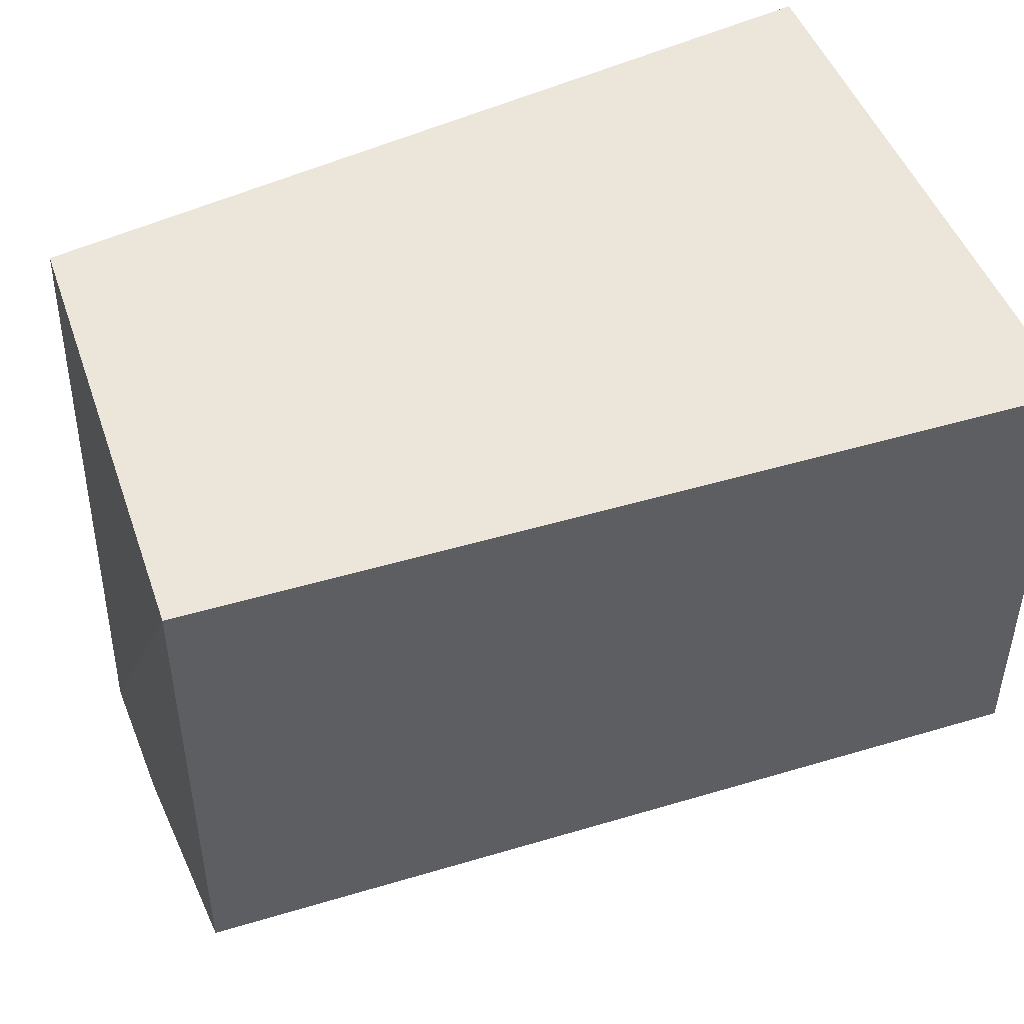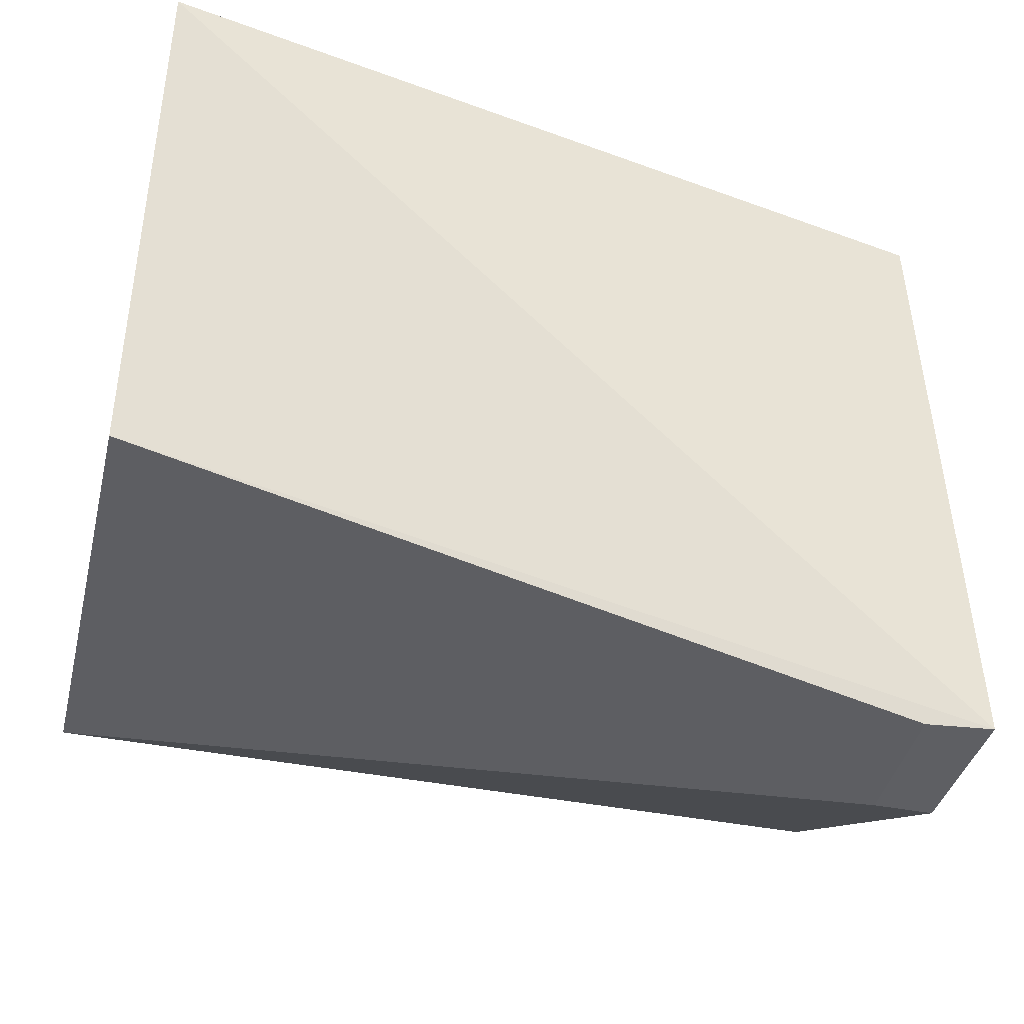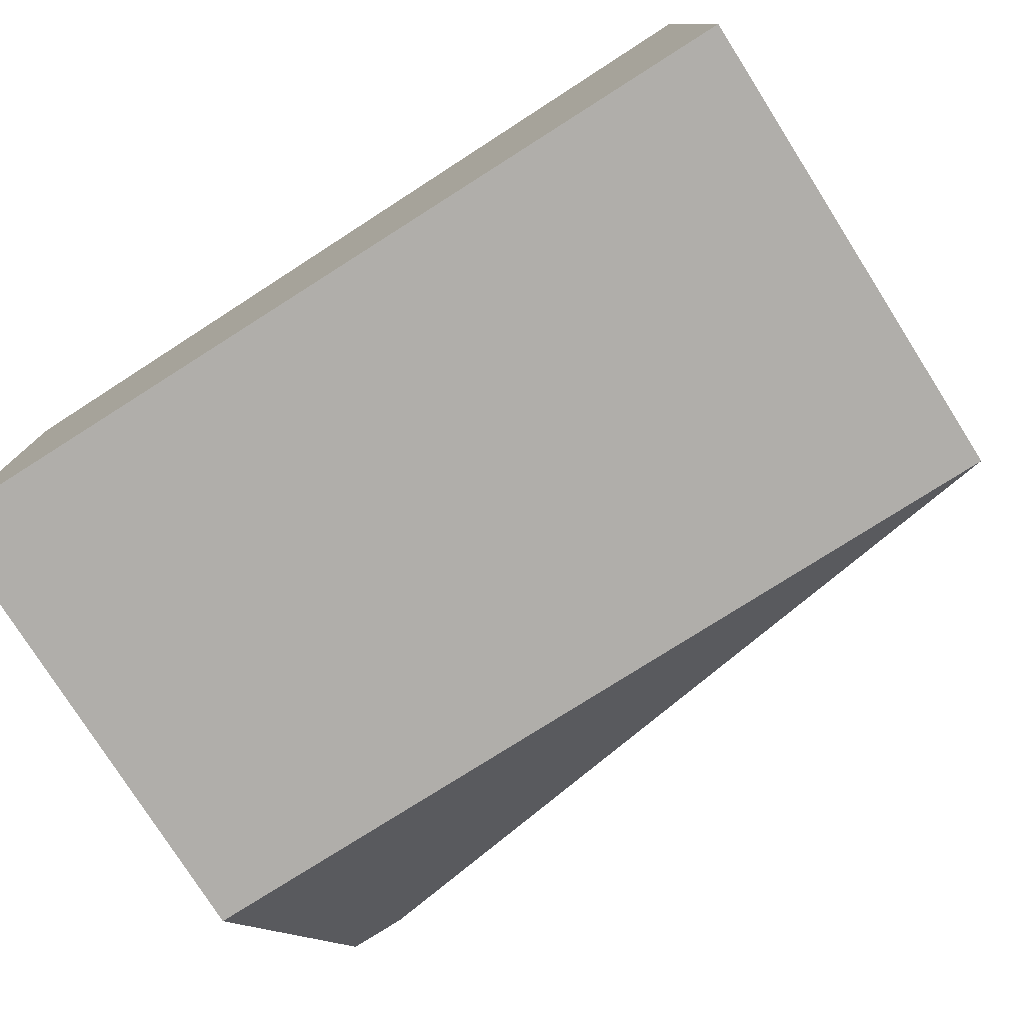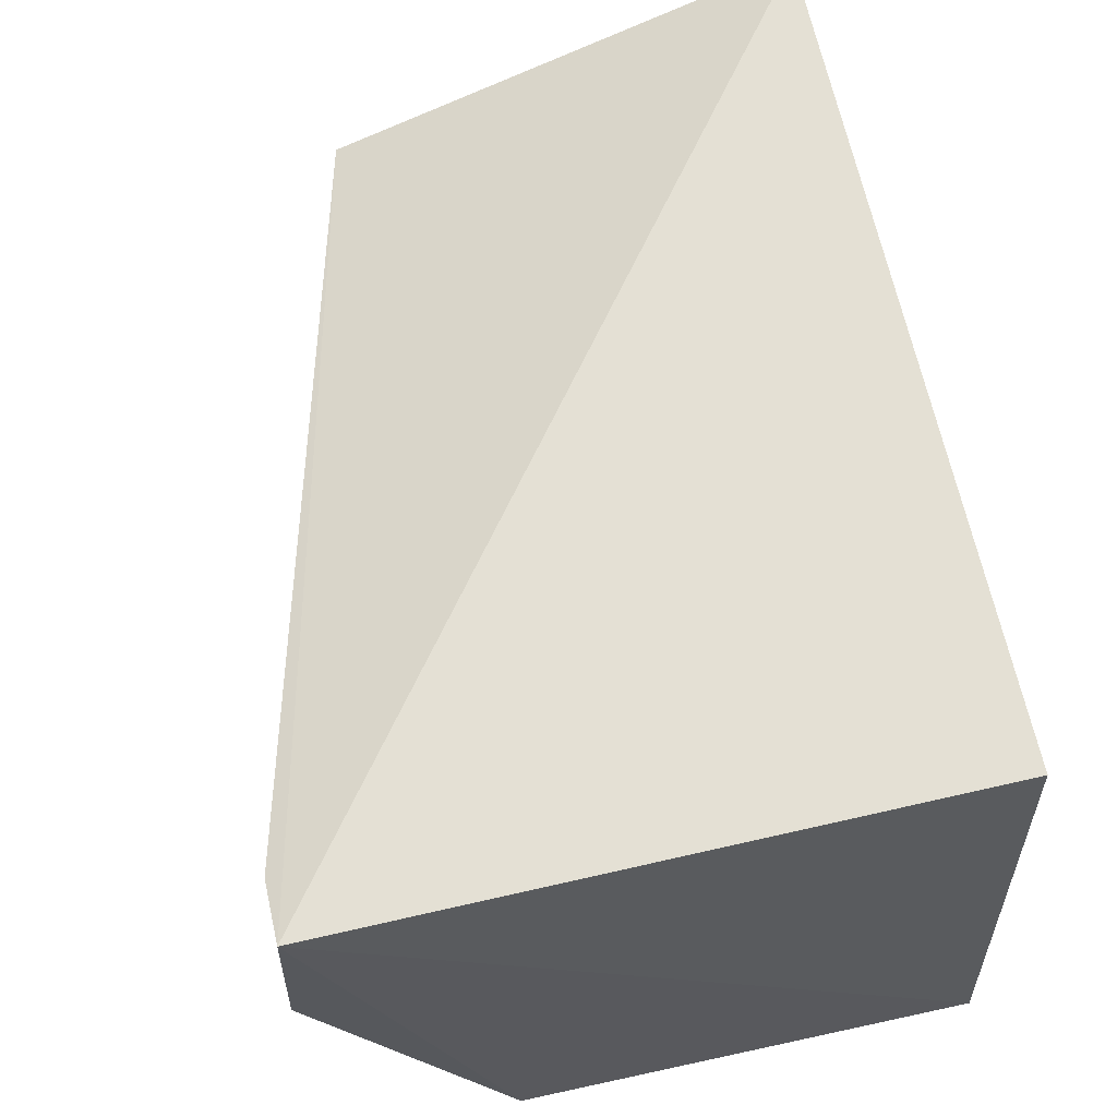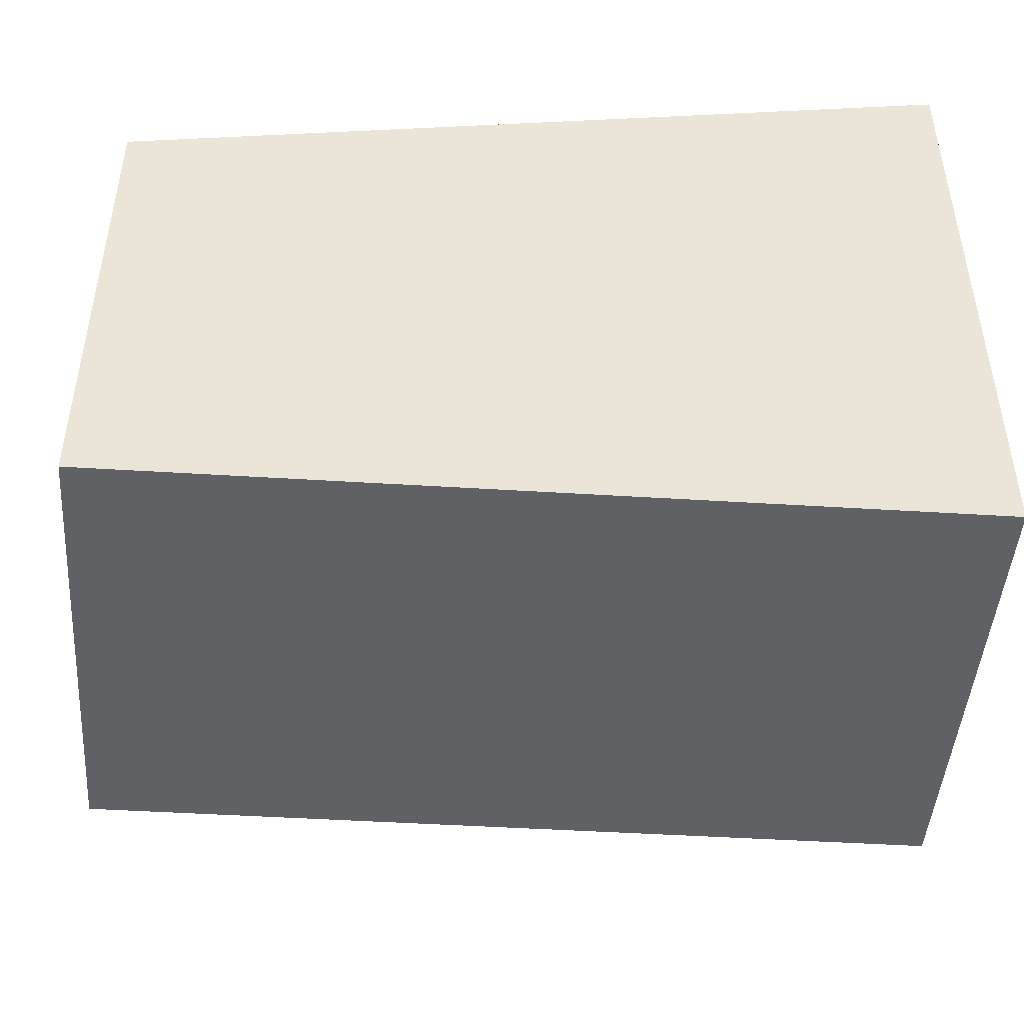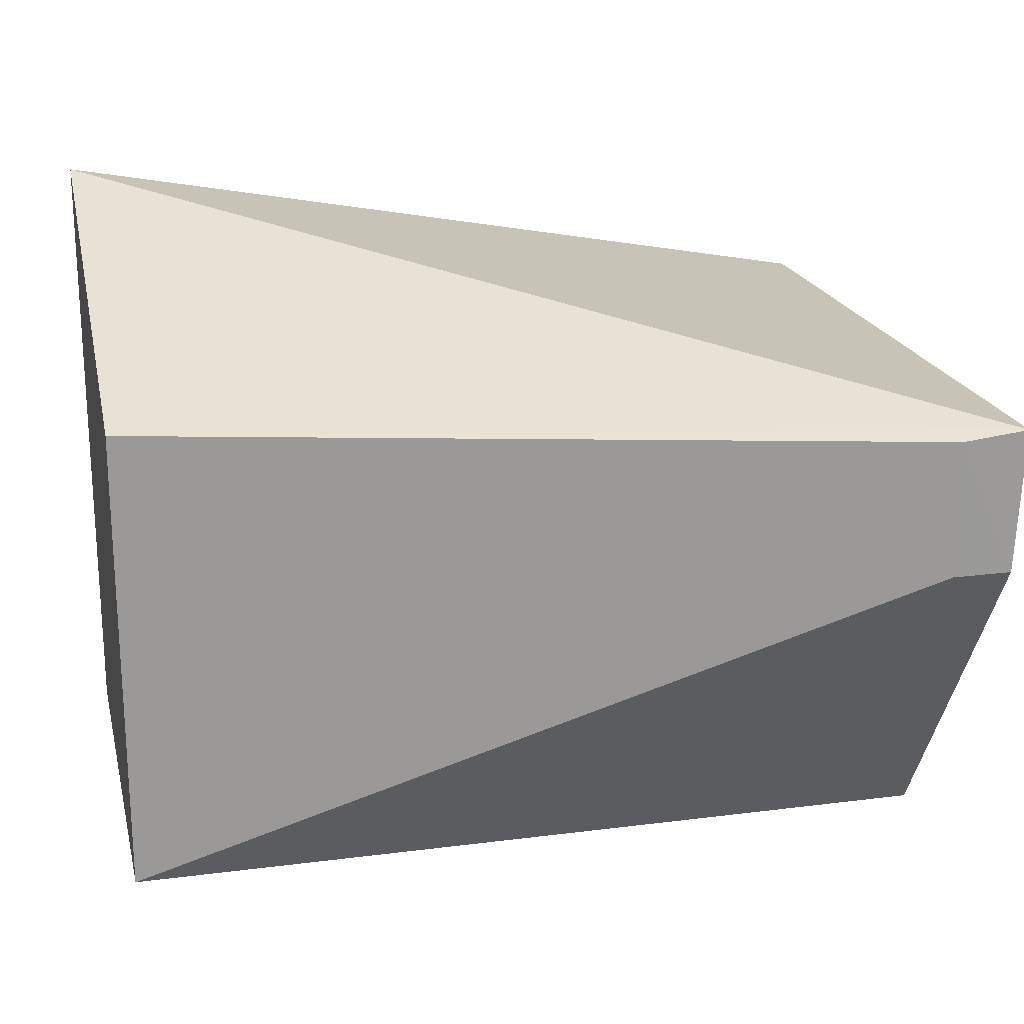
<metadata>
{"format":"obj","ext":"obj","renderer":"f3d","projection":"perspective","resolution":1024,"background":"white","views":[{"elev":46.7,"azim":-18.8,"up":"+Z"},{"elev":-41.5,"azim":166.6,"up":"+Z"},{"elev":-77.9,"azim":32.4,"up":"+Y"},{"elev":56.6,"azim":-102.9,"up":"+Y"},{"elev":-46.2,"azim":-4.1,"up":"+Y"},{"elev":20.9,"azim":167.0,"up":"+Y"}]}
</metadata>
<code>
v 0.01895 0.0825 0.1419
v 0.01895 -0.05788 0.1419
v 0.01895 0.04807 0.04
v -0.168 0.04961 -0.003741
v -0.165 -0.05788 0.1419
v 0.01895 -0.05788 0.04
v -0.165 0.04807 0.1419
v -0.1533 0.04807 -0.003806
v -0.165 -0.05788 0.04
v -0.1665 0.01785 -0.003806
v -0.1533 0.01785 -0.003806
f 1 3 4
f 5 2 1
f 6 2 5
f 6 1 2
f 6 3 1
f 7 5 1
f 7 1 4
f 7 4 5
f 8 4 3
f 8 3 6
f 9 6 5
f 9 5 4
f 10 6 9
f 10 9 4
f 10 4 8
f 11 10 8
f 11 8 6
f 11 6 10

</code>
